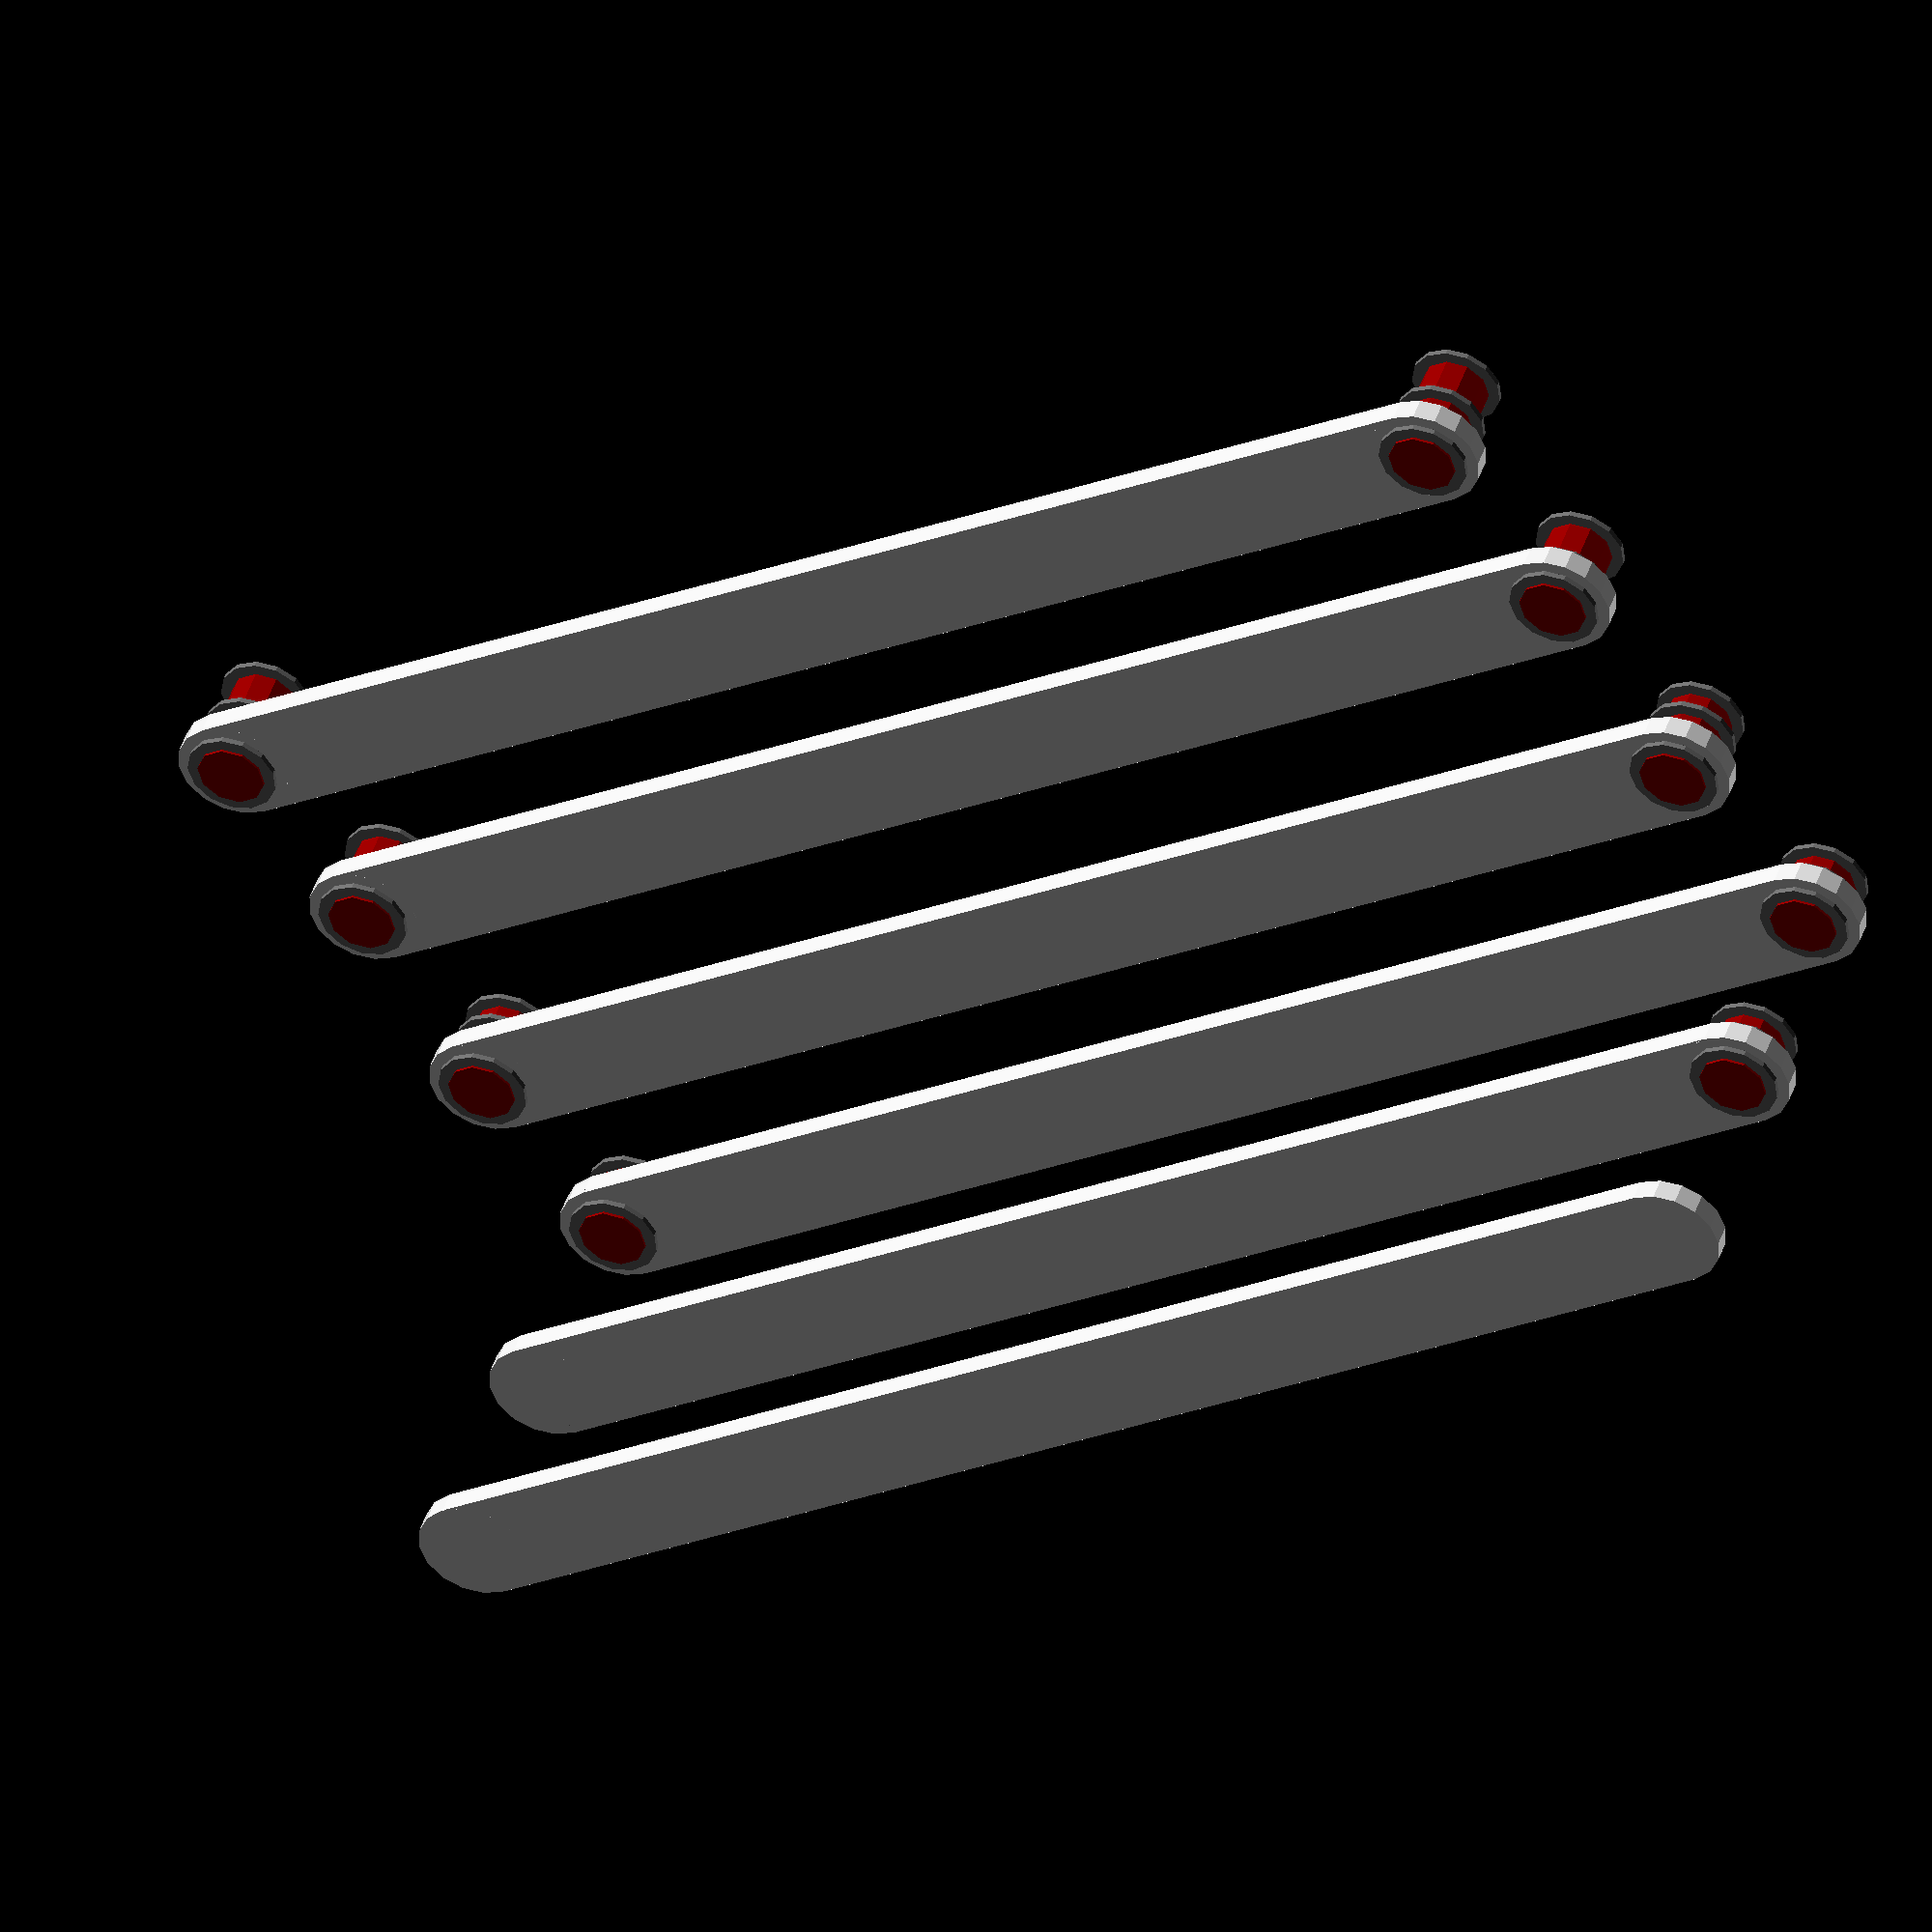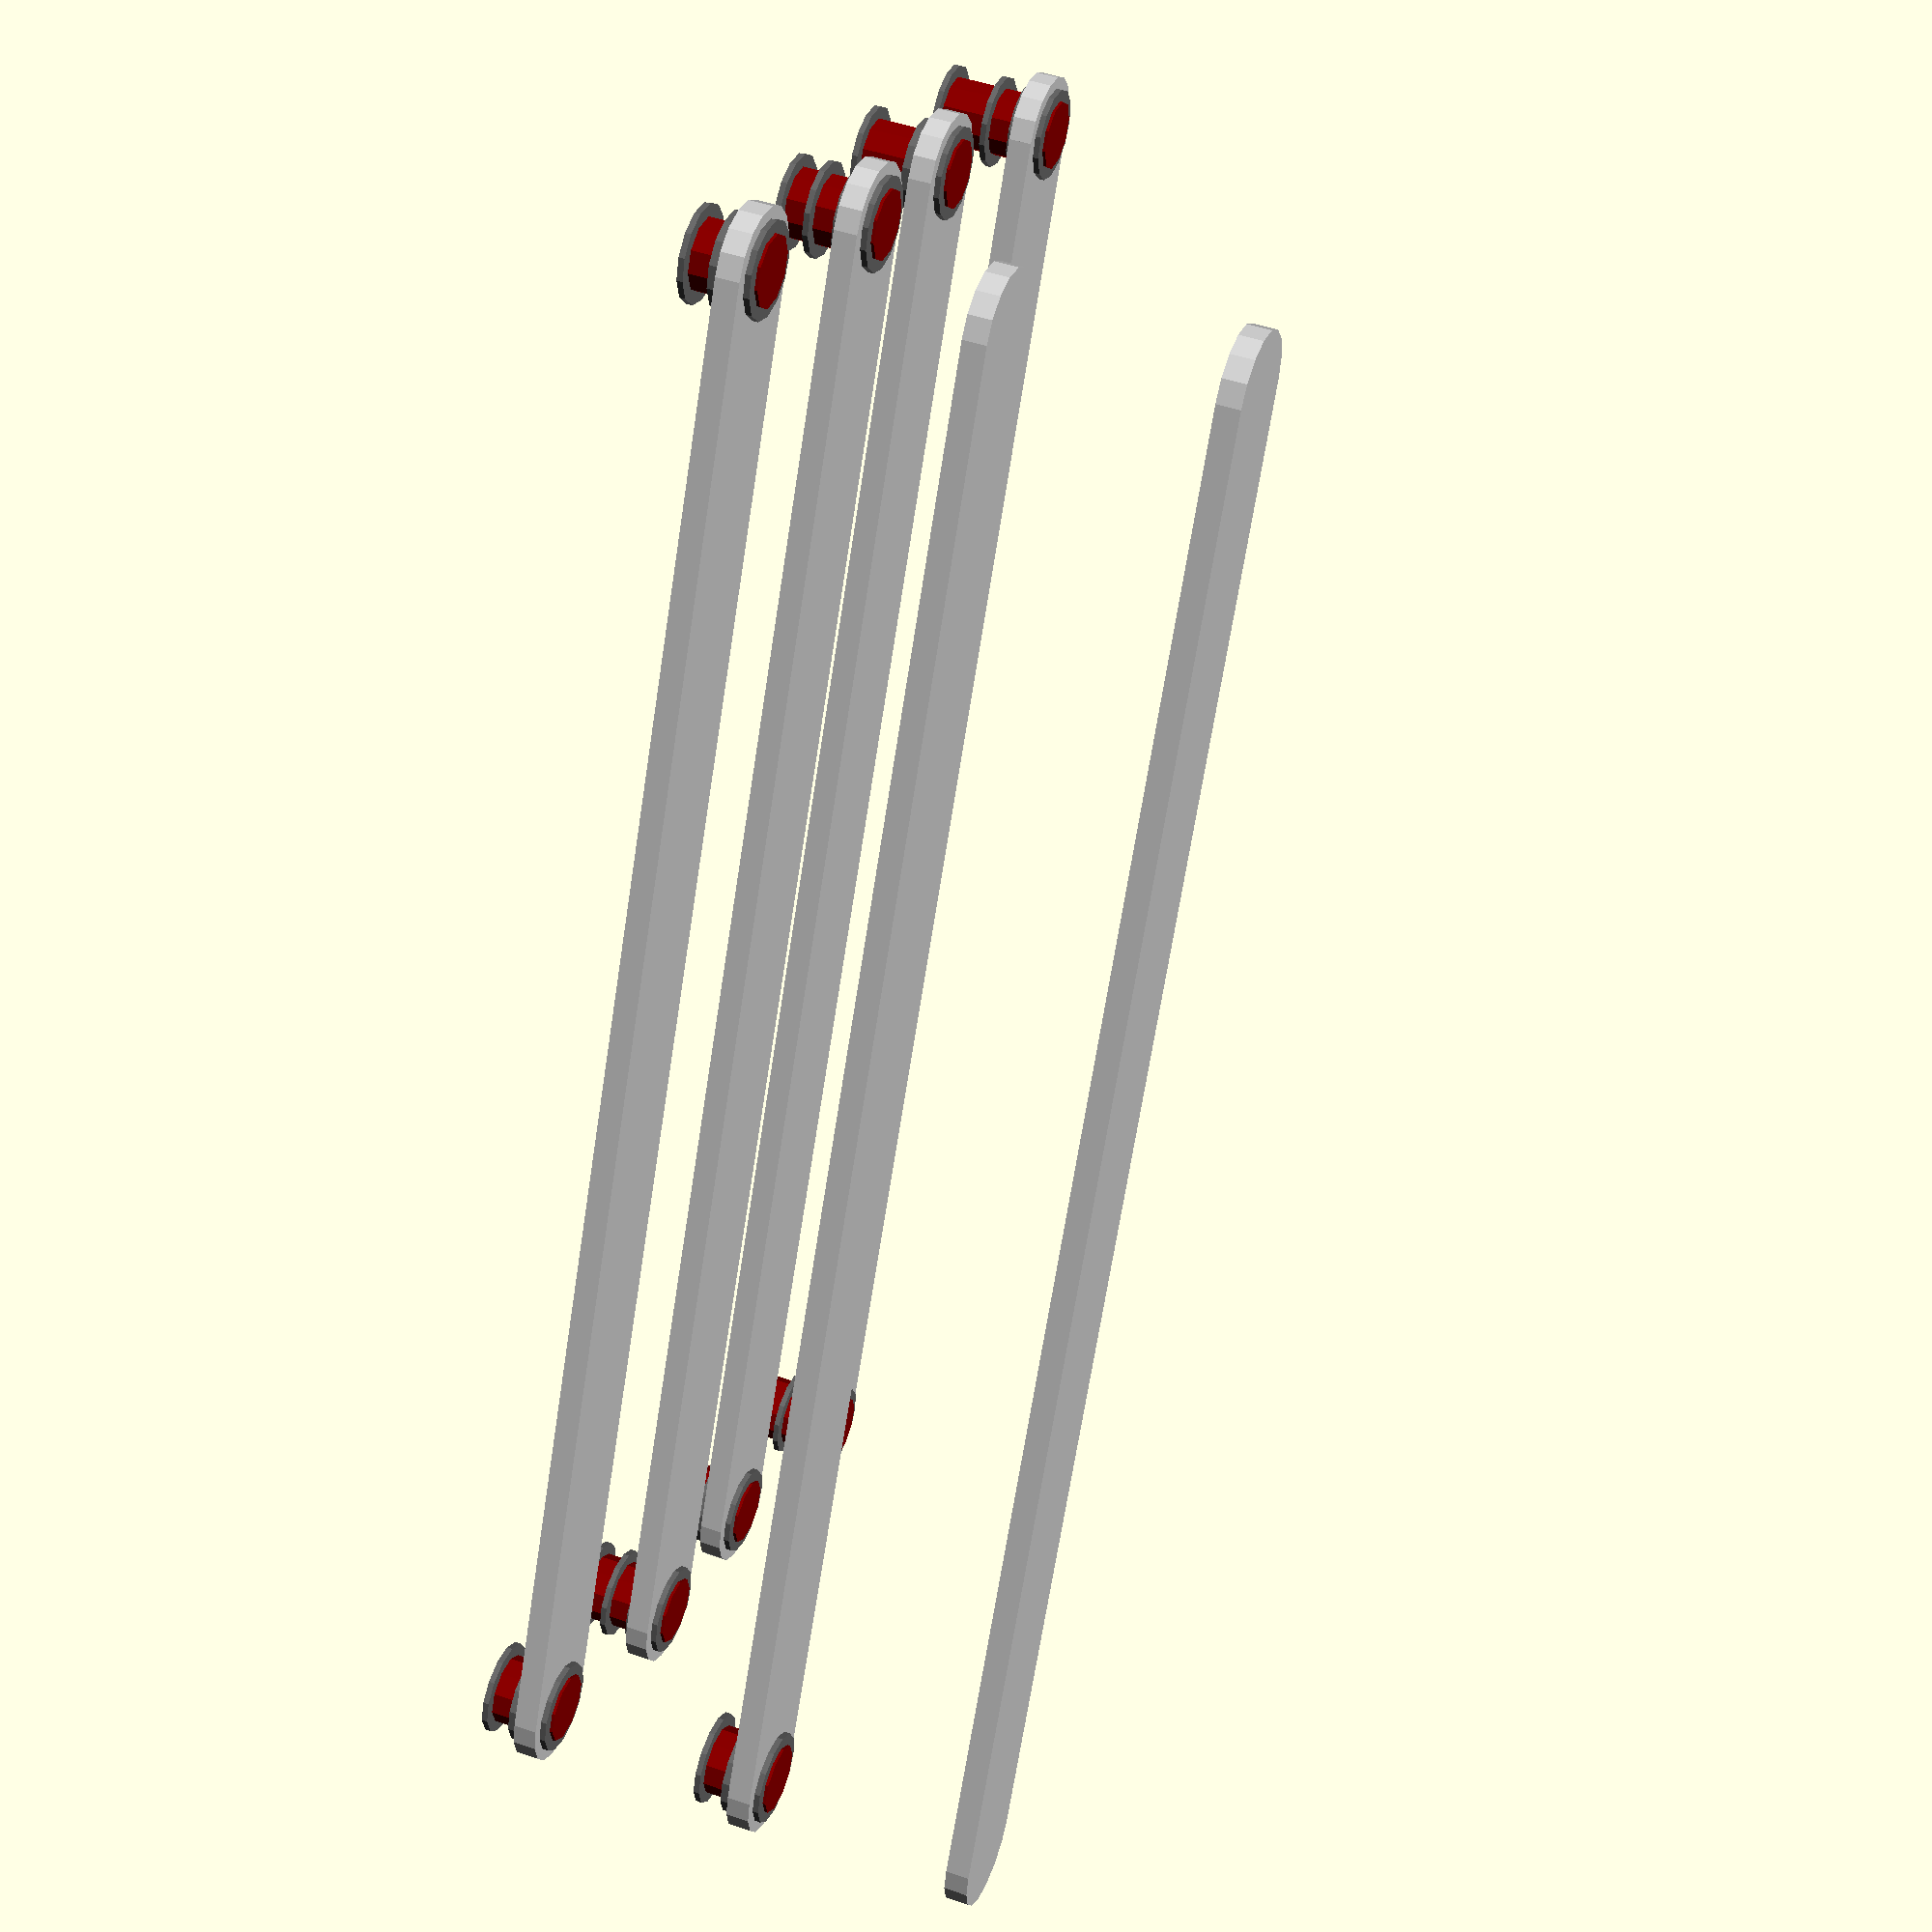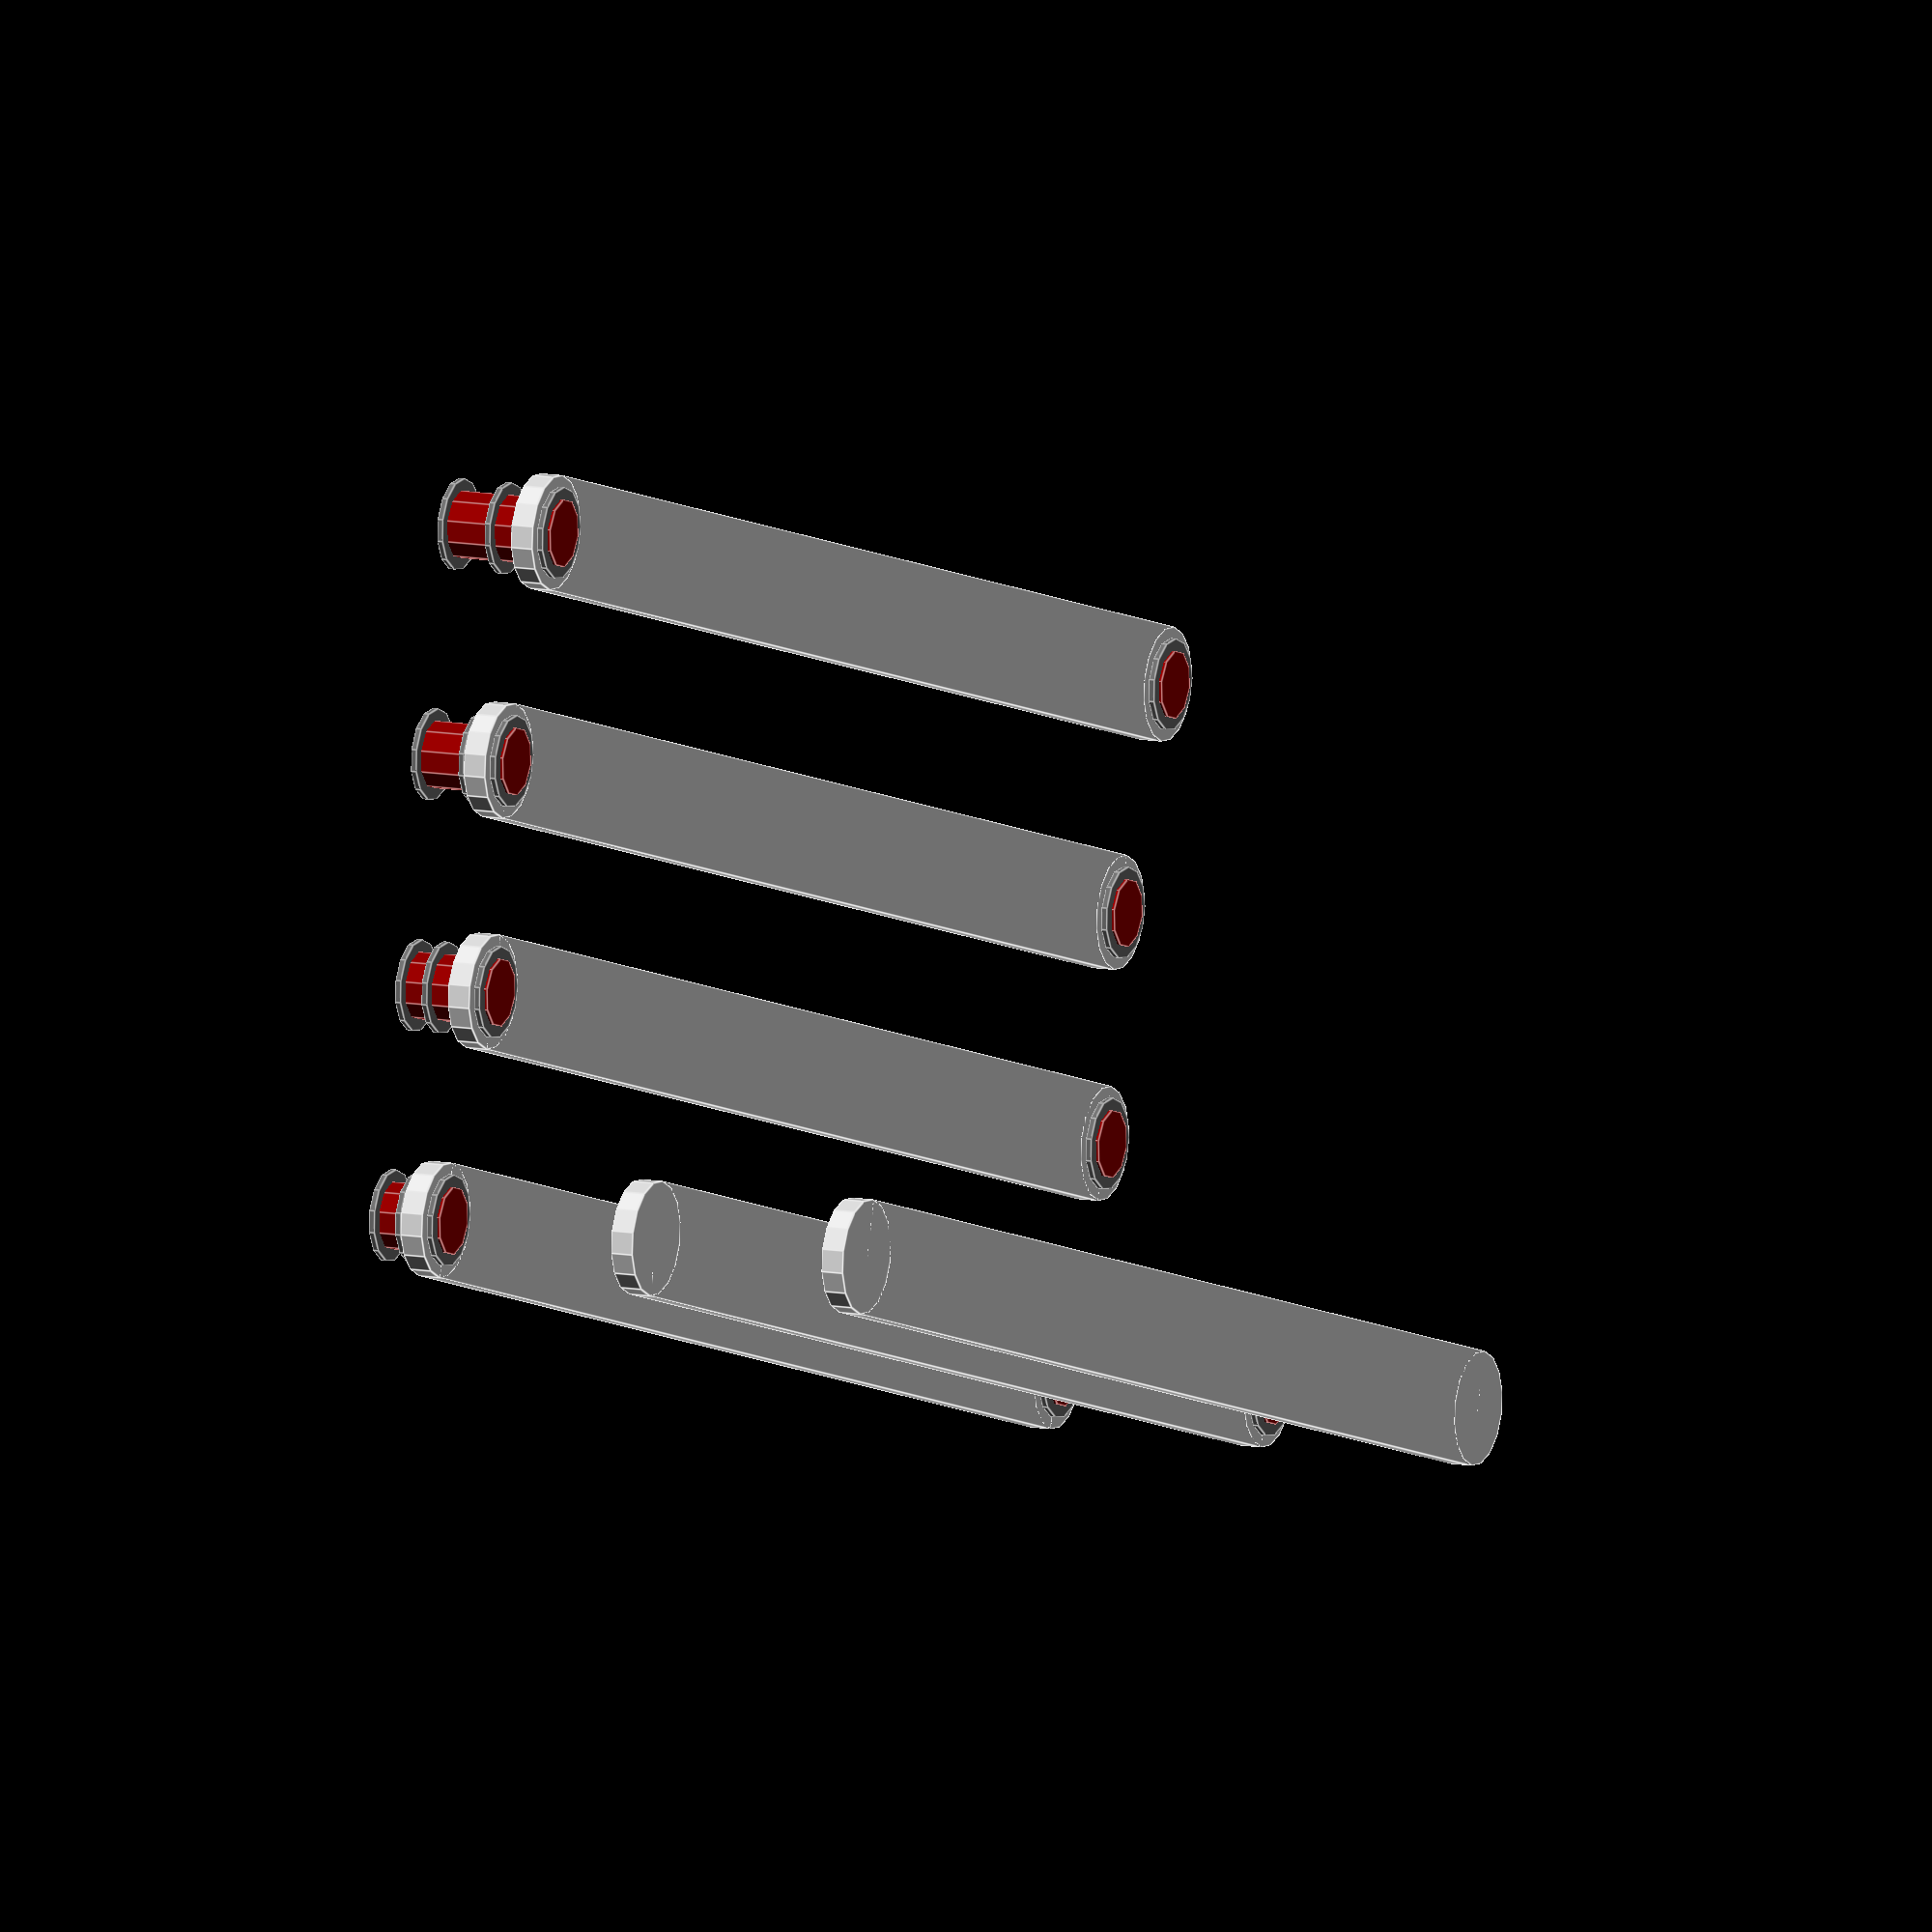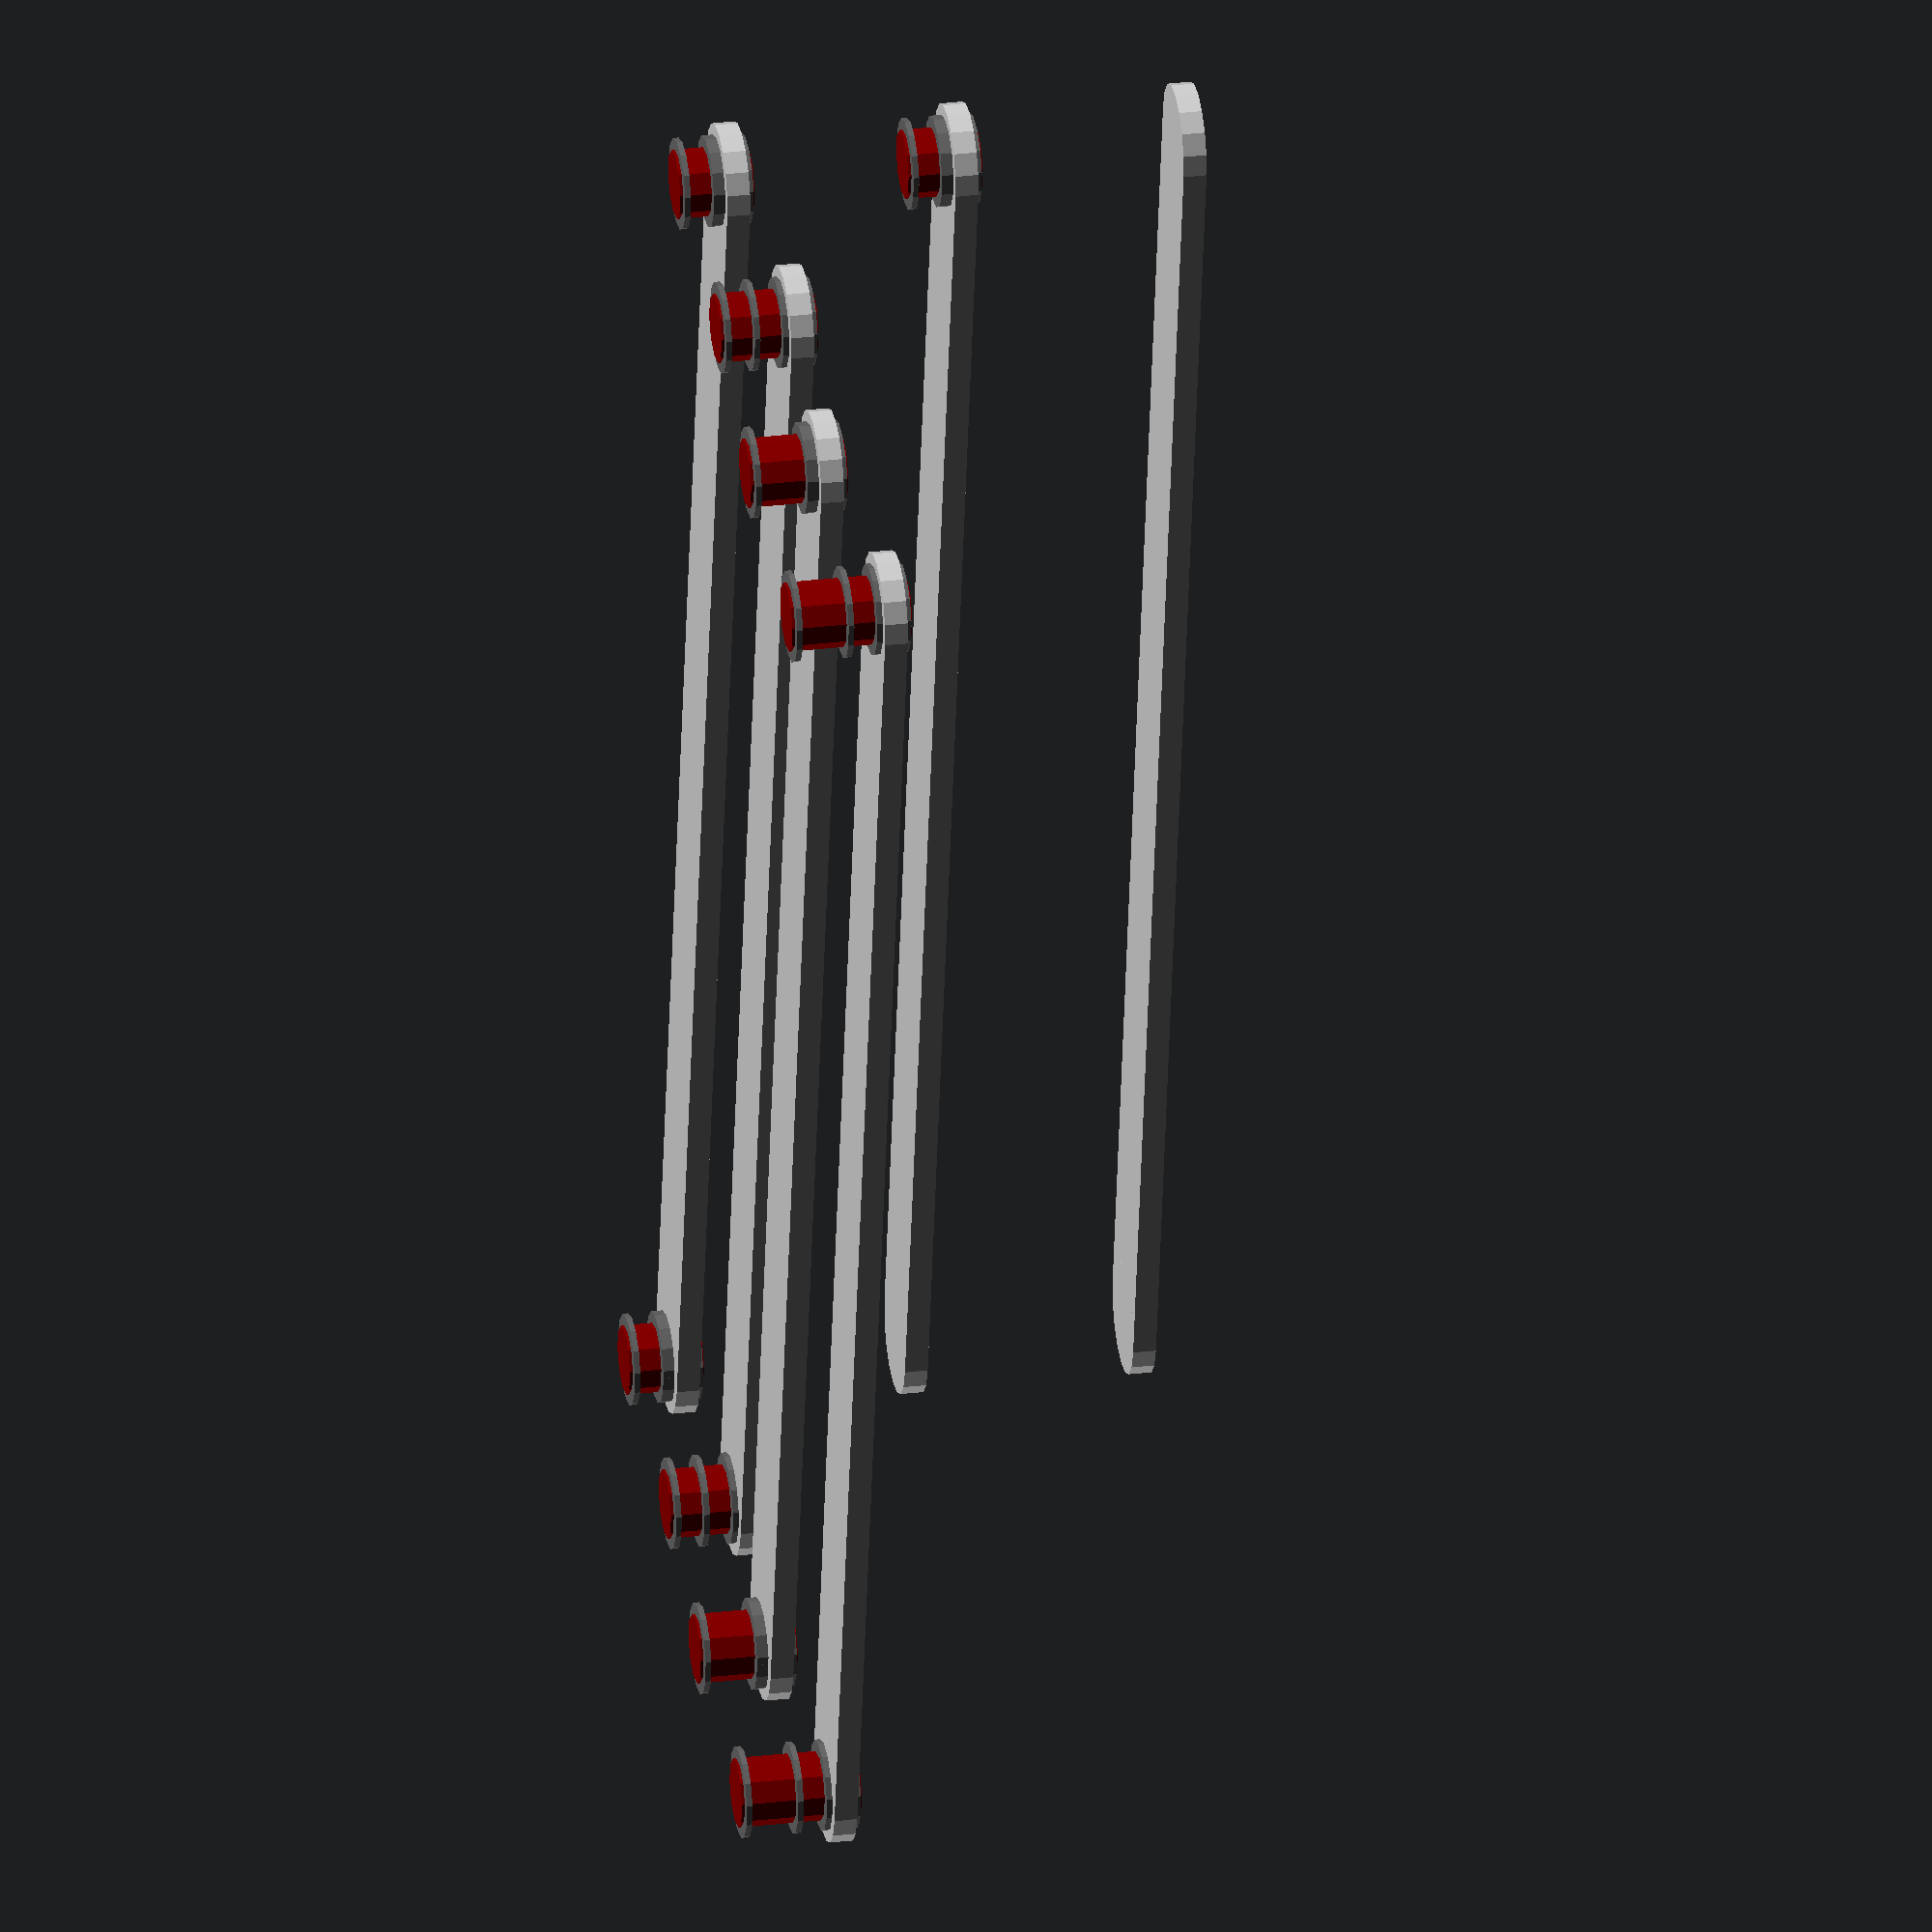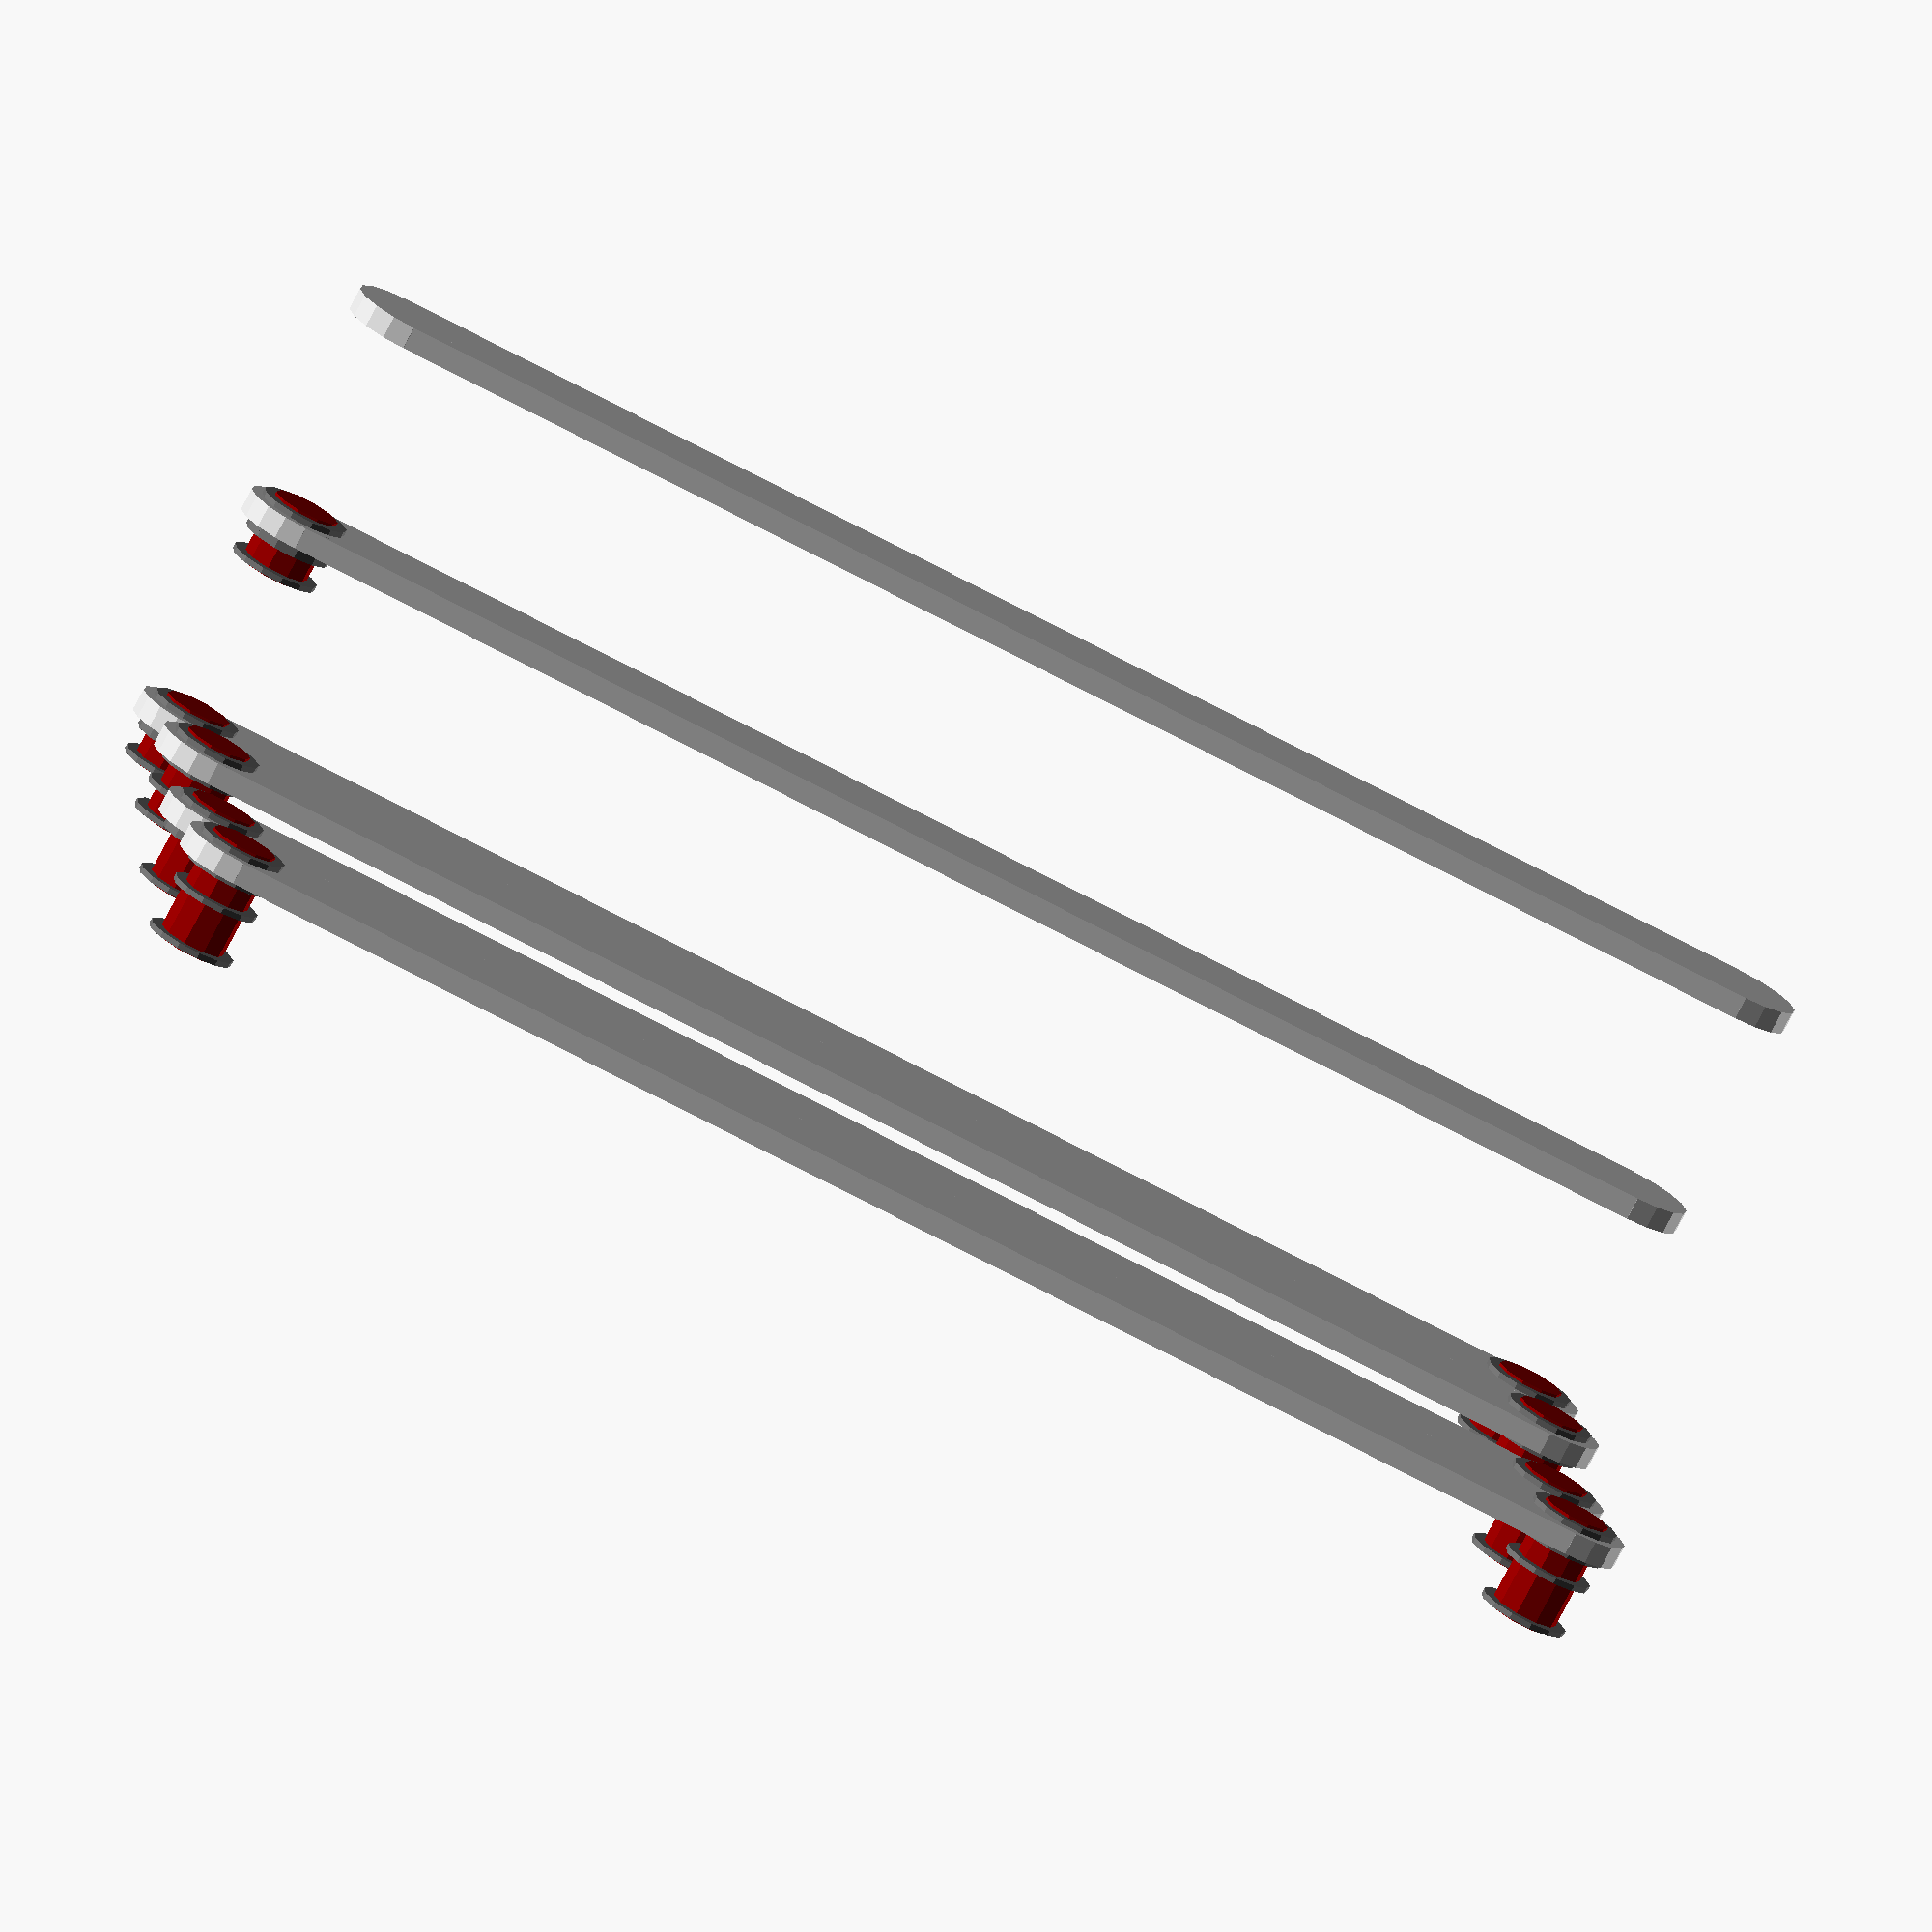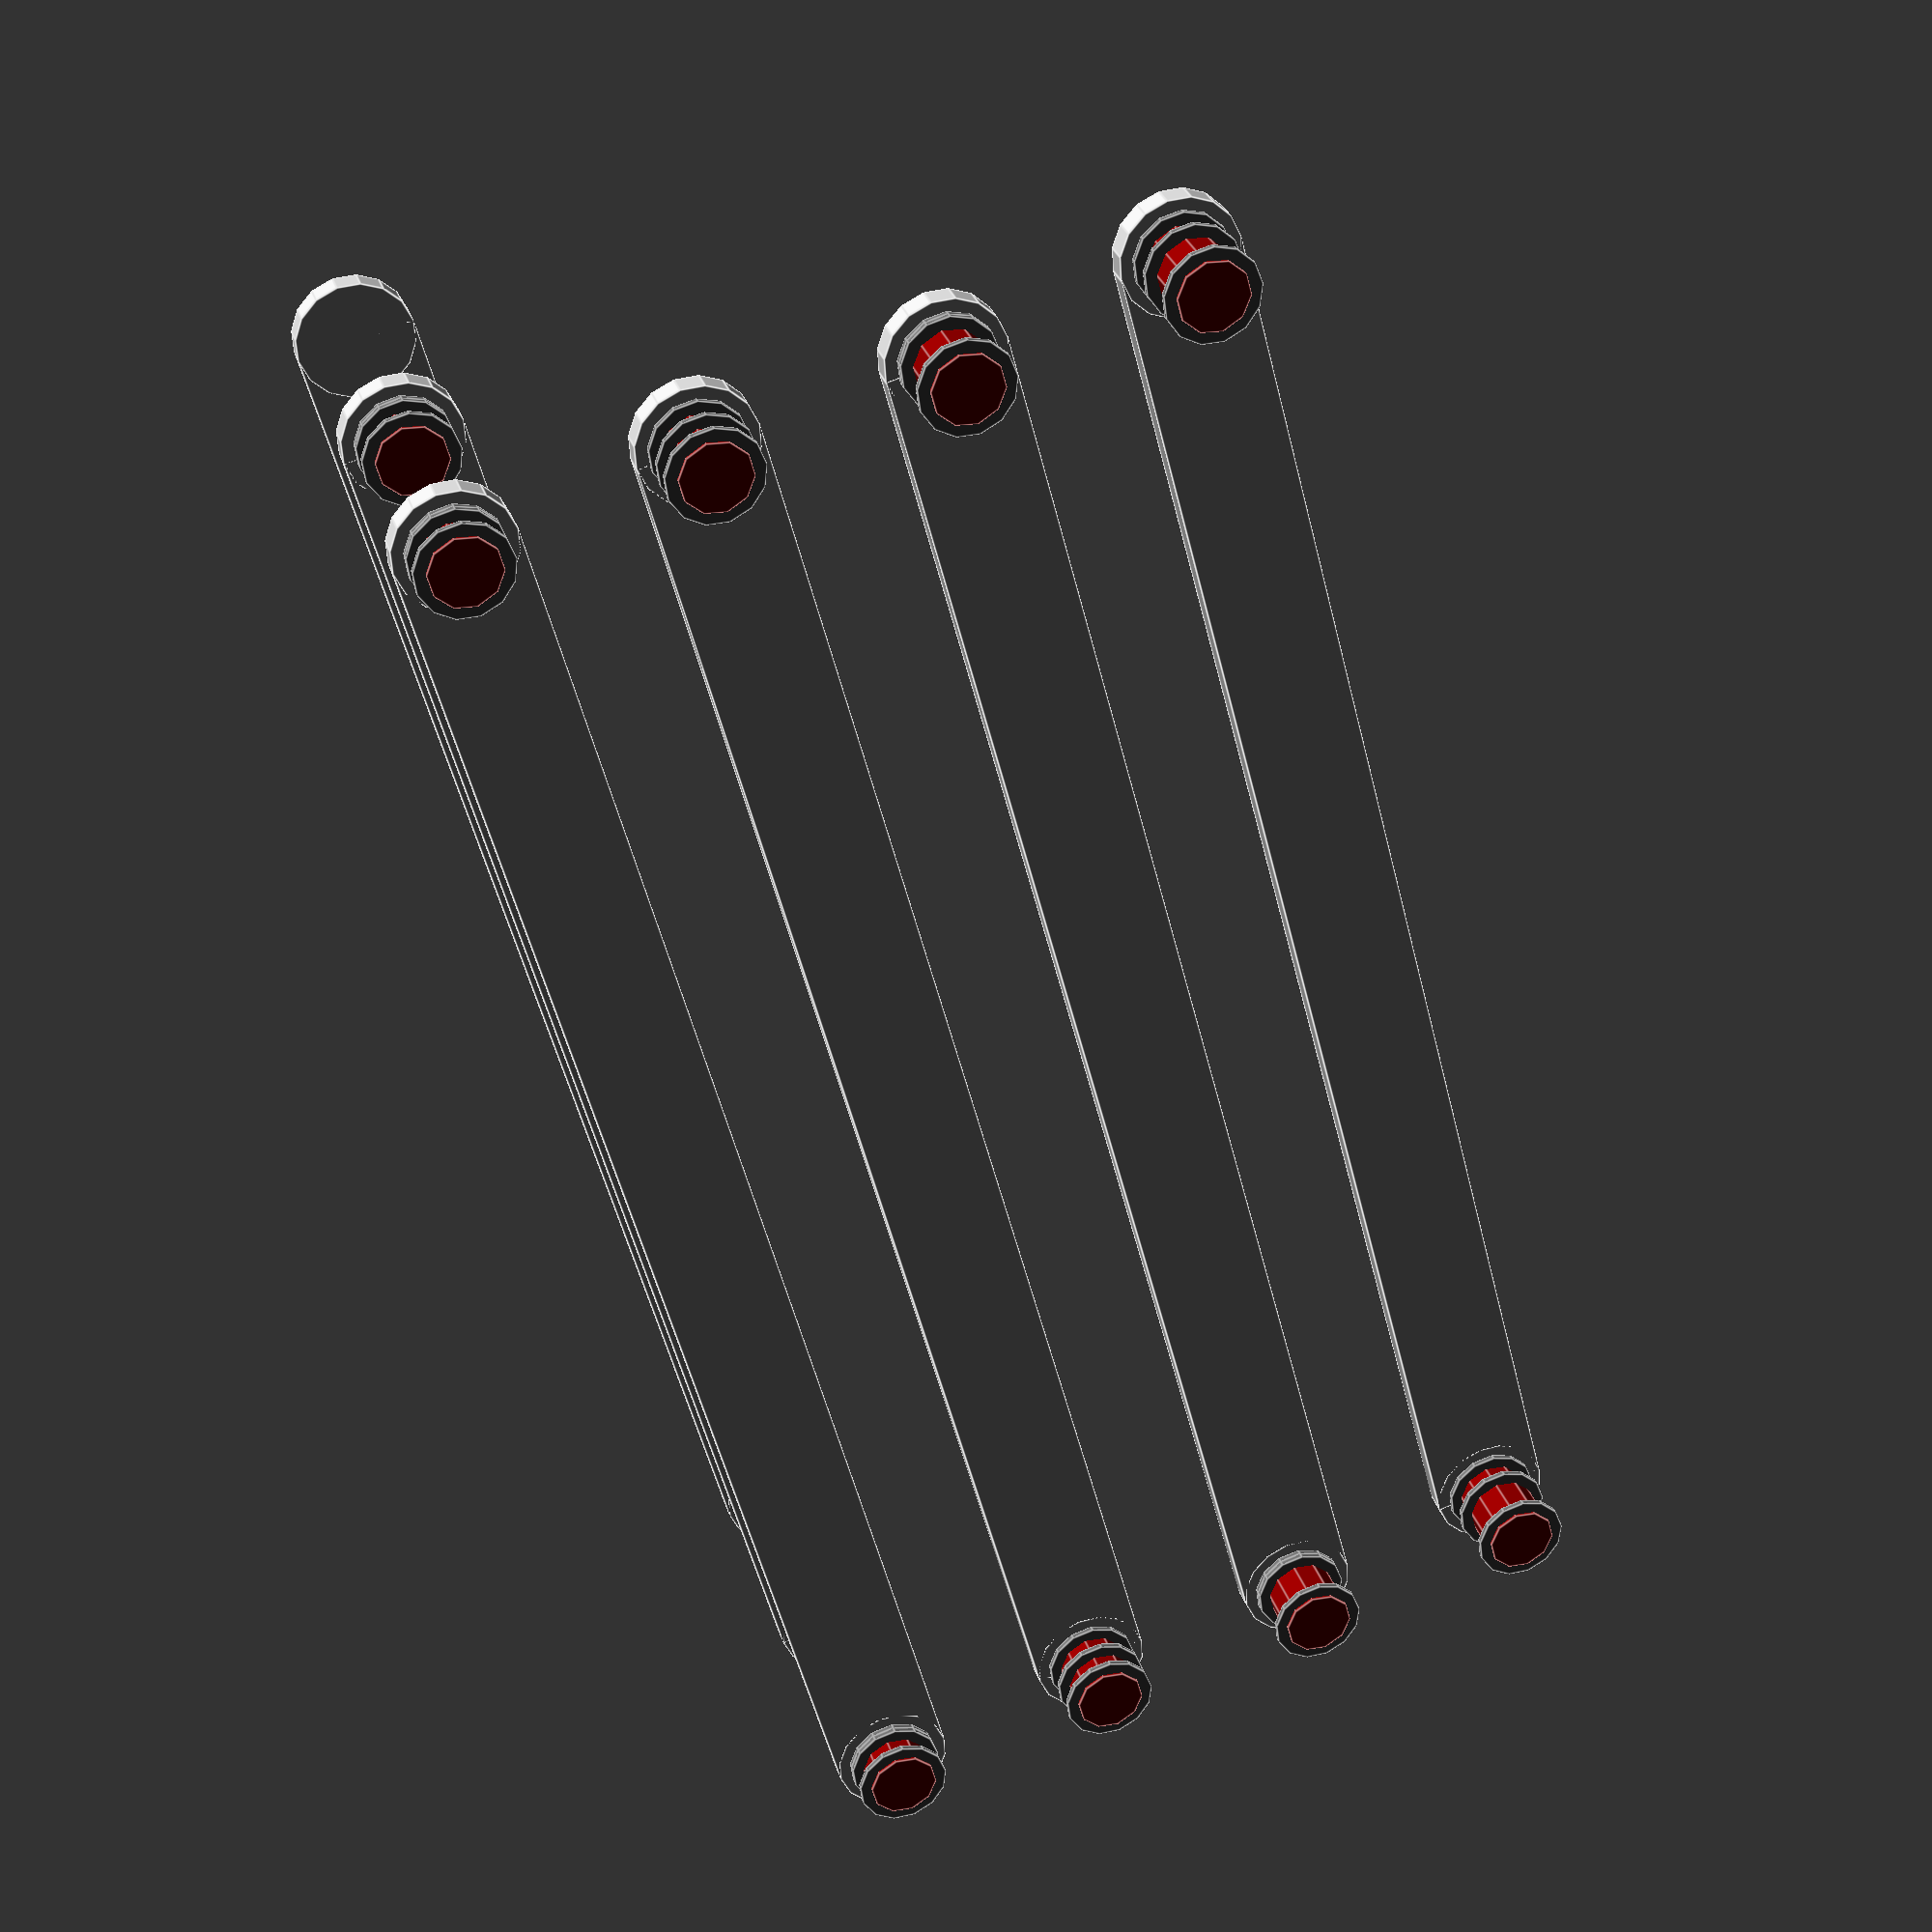
<openscad>
module EffectorStanchion(numberOfAxis,lengthOfBeam,distanceOfFixpoint=1,widthOfFixpoint=2) {

  module axisDisk() {
    color("dimgray") cylinder(h=0.5,r=4,center=false);
  }
  
  module axisBody(x) {
    translate([x,0,-1.75]) color("darkred") cylinder(h=3.5+distanceOfFixpoint+widthOfFixpoint,r=3,center=false);
    // beam axis end disks
    for(z=[-1.5,1,.5+distanceOfFixpoint])
      translate([x,0,z]) axisDisk();
    translate([x,0,1+distanceOfFixpoint+widthOfFixpoint]) axisDisk();
  }

  translate([lengthOfBeam/2,0,-(2+widthOfFixpoint/2)]) {
    // main beam
    color("lightgray") cube([lengthOfBeam,10,2],center=true);
    // beam endings
    for(x=[-lengthOfBeam/2,lengthOfBeam/2])
    translate([x,0,0]) color("lightgray") cylinder(h=2,r=5,center=true);
    // beam axes
    if(numberOfAxis==2) {
      for(x=[-lengthOfBeam/2,lengthOfBeam/2]) {
        axisBody(x);
      }
    } else if (numberOfAxis==1) {
      x=-lengthOfBeam/2;
      axisBody(x);
    }
  }
}

EffectorStanchion(2,130);
translate([0,0,-20]) EffectorStanchion(1,130);
translate([0,0,-40]) EffectorStanchion(0,130);
translate([0,20,-2]) EffectorStanchion(2,130,3);
translate([0,40,0]) EffectorStanchion(2,130,1,4);
translate([0,60,-2]) EffectorStanchion(2,130,3,4);

</openscad>
<views>
elev=314.0 azim=34.0 roll=197.7 proj=o view=wireframe
elev=132.7 azim=65.1 roll=68.6 proj=p view=solid
elev=169.2 azim=164.4 roll=65.1 proj=o view=edges
elev=151.8 azim=280.7 roll=100.4 proj=o view=solid
elev=257.6 azim=2.8 roll=27.8 proj=o view=wireframe
elev=148.6 azim=255.3 roll=196.8 proj=p view=edges
</views>
